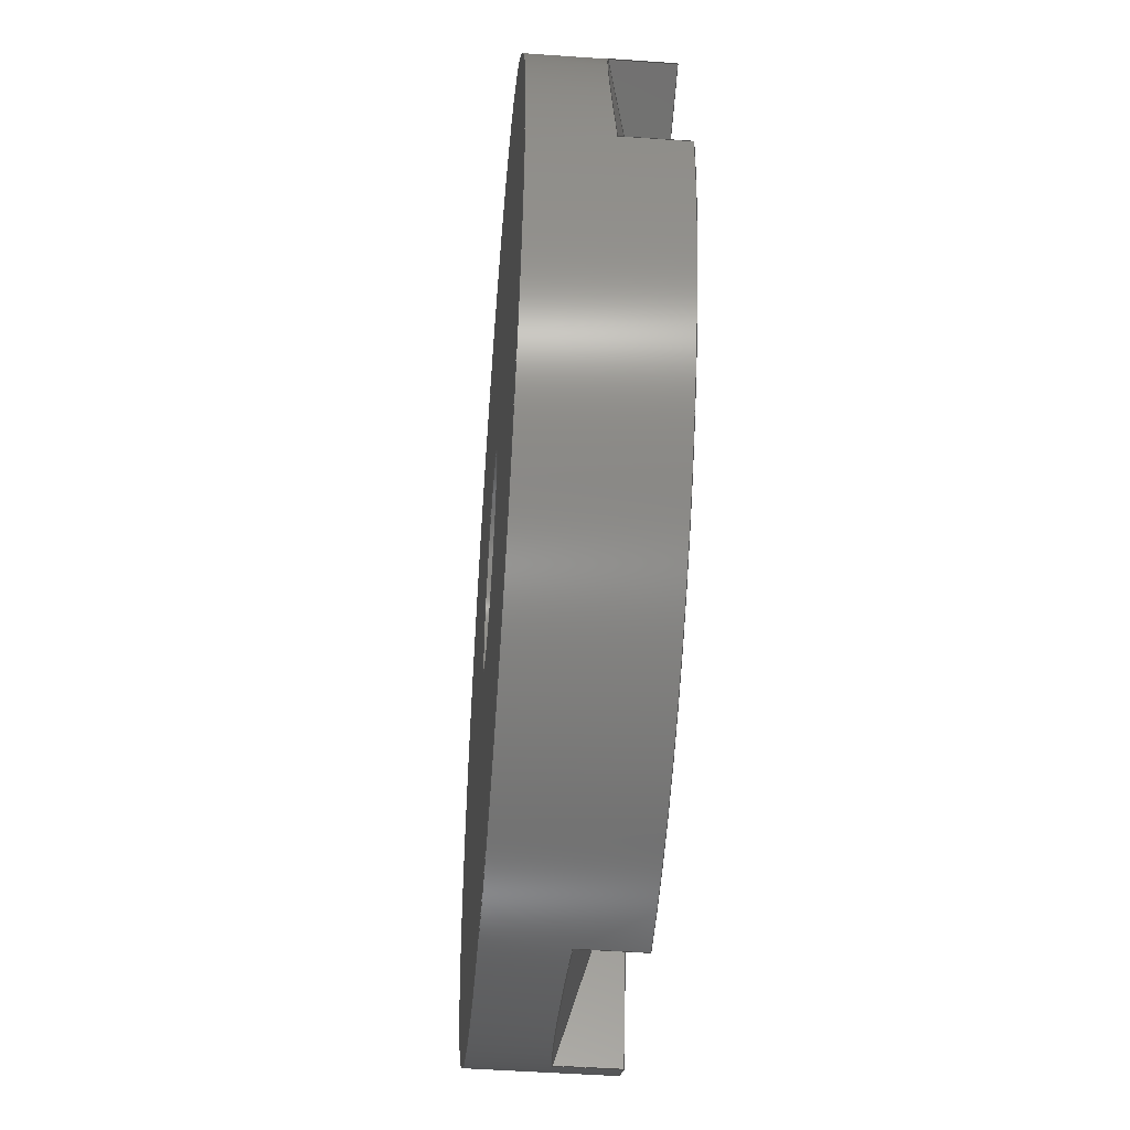
<metadata>
{"format":"step","ext":"stp","renderer":"f3d","projection":"perspective","resolution":1024,"background":"white","views":[{"elev":-49.0,"azim":-94.5,"up":"+Y"}]}
</metadata>
<code>
ISO-10303-21;
DATA;
#1=CARTESIAN_POINT('',(-229.5,61.49,820.5));
#2=DIRECTION('',(0.2687,-0.07199,
-0.9605));
#3=DIRECTION('',(0.4819,0.8735,0.06933
));
#4=AXIS2_PLACEMENT_3D('',#1,#2,#3);
#5=PLANE('',#4);
#6=CARTESIAN_POINT('',(-16.73,14.84,883.5
));
#7=DIRECTION('',(-0.9278,0.2486,
-0.2781));
#8=VECTOR('',#7,1);
#9=LINE('',#6,#8);
#10=CARTESIAN_POINT('',(-16.73,14.84,883.5));
#11=VERTEX_POINT('',#10);
#12=CARTESIAN_POINT('',(-34.82,19.68,
878.1));
#13=VERTEX_POINT('',#12);
#14=EDGE_CURVE('',#11,#13,#9,.T.);
#15=ORIENTED_EDGE('',*,*,#14,.T.);
#16=CARTESIAN_POINT('',(-21.91,-4.483,
883.5));
#17=DIRECTION('',(0.2588,0.9659,
-2.217e-13));
#18=VECTOR('',#17,1);
#19=LINE('',#16,#18);
#20=CARTESIAN_POINT('',(-21.91,-4.483,
883.5));
#21=VERTEX_POINT('',#20);
#22=EDGE_CURVE('',#21,#11,#19,.T.);
#23=ORIENTED_EDGE('',*,*,#22,.T.);
#24=CARTESIAN_POINT('',(-40,0.3648,
878.1));
#25=DIRECTION('',(0.9278,-0.2486,
0.2781));
#26=VECTOR('',#25,1);
#27=LINE('',#24,#26);
#28=CARTESIAN_POINT('',(-40,0.3648,
878.1));
#29=VERTEX_POINT('',#28);
#30=EDGE_CURVE('',#29,#21,#27,.T.);
#31=ORIENTED_EDGE('',*,*,#30,.T.);
#32=CARTESIAN_POINT('',(-40,0.3648,
878.1));
#33=CARTESIAN_POINT('',(-39.98,2.056,
878));
#34=CARTESIAN_POINT('',(-39.74,5.408,
877.8));
#35=CARTESIAN_POINT('',(-38.74,10.38,
877.7));
#36=CARTESIAN_POINT('',(-37.12,15.19,
877.8));
#37=CARTESIAN_POINT('',(-35.65,18.21,
878));
#38=CARTESIAN_POINT('',(-34.82,19.68,
878.1));
#39=B_SPLINE_CURVE_WITH_KNOTS('',3,(#32,#33,#34,#35,#36,#37,#38)
,.UNSPECIFIED.,.F.,.F.,(4,1,1,1,4),(0,0.25,0.5,0.75,1),.UNSPECIFIED.);
#40=EDGE_CURVE('',#29,#13,#39,.T.);
#41=ORIENTED_EDGE('',*,*,#40,.F.);
#42=EDGE_LOOP('',(#41,#31,#23,#15));
#43=FACE_OUTER_BOUND('',#42,.T.);
#44=ADVANCED_FACE('',(#43),#5,.F.);
#45=CARTESIAN_POINT('',(-4.634e-16,-1.242e-16,877.5));
#46=DIRECTION('',(4.212e-17,1.129e-17,1));
#47=DIRECTION('',(0.6902,-0.7236,
-2.091e-17));
#48=AXIS2_PLACEMENT_3D('',#45,#46,#47);
#49=CYLINDRICAL_SURFACE('',#48,40);
#50=CARTESIAN_POINT('',(-34.82,19.68,883.5));
#51=DIRECTION('',(0,0,-1));
#52=VECTOR('',#51,1);
#53=LINE('',#50,#52);
#54=CARTESIAN_POINT('',(-34.82,19.68,883.5));
#55=VERTEX_POINT('',#54);
#56=EDGE_CURVE('',#55,#13,#53,.T.);
#57=ORIENTED_EDGE('',*,*,#56,.F.);
#58=ORIENTED_EDGE('',*,*,#40,.T.);
#59=CARTESIAN_POINT('',(-40,0.3648,
878.1));
#60=DIRECTION('',(0,1.024e-17,1));
#61=VECTOR('',#60,1);
#62=LINE('',#59,#61);
#63=CARTESIAN_POINT('',(-40,0.3649,883.5));
#64=VERTEX_POINT('',#63);
#65=EDGE_CURVE('',#29,#64,#62,.T.);
#66=ORIENTED_EDGE('',*,*,#65,.F.);
#67=CARTESIAN_POINT('',(-2.106e-16,-5.644e-17,883.5));
#68=DIRECTION('',(2.021e-33,1.129e-17,1));
#69=DIRECTION('',(-1,1.79e-16,0));
#70=AXIS2_PLACEMENT_3D('',#67,#68,#69);
#71=CIRCLE('',#70,40);
#72=CARTESIAN_POINT('',(0.3648,-40,883.5));
#73=VERTEX_POINT('',#72);
#74=EDGE_CURVE('',#64,#73,#71,.T.);
#75=ORIENTED_EDGE('',*,*,#74,.F.);
#76=CARTESIAN_POINT('',(0.3648,-40,883.5));
#77=DIRECTION('',(-5.118e-17,0,-1));
#78=VECTOR('',#77,1);
#79=LINE('',#76,#78);
#80=CARTESIAN_POINT('',(0.3648,-40,
878.1));
#81=VERTEX_POINT('',#80);
#82=EDGE_CURVE('',#73,#81,#79,.T.);
#83=ORIENTED_EDGE('',*,*,#82,.F.);
#84=CARTESIAN_POINT('',(19.68,-34.82,
878.1));
#85=CARTESIAN_POINT('',(18.21,-35.65,
878));
#86=CARTESIAN_POINT('',(15.19,-37.12,
877.8));
#87=CARTESIAN_POINT('',(10.38,-38.74,
877.7));
#88=CARTESIAN_POINT('',(5.408,-39.74,
877.8));
#89=CARTESIAN_POINT('',(2.056,-39.98,
878));
#90=CARTESIAN_POINT('',(0.3648,-40,
878.1));
#91=B_SPLINE_CURVE_WITH_KNOTS('',3,(#84,#85,#86,#87,#88,#89,#90)
,.UNSPECIFIED.,.F.,.F.,(4,1,1,1,4),(0,0.25,0.5,0.75,1),.UNSPECIFIED.);
#92=CARTESIAN_POINT('',(19.68,-34.82,
878.1));
#93=VERTEX_POINT('',#92);
#94=EDGE_CURVE('',#93,#81,#91,.T.);
#95=ORIENTED_EDGE('',*,*,#94,.T.);
#96=CARTESIAN_POINT('',(19.68,-34.82,
878.1));
#97=DIRECTION('',(0,0,1));
#98=VECTOR('',#97,1);
#99=LINE('',#96,#98);
#100=CARTESIAN_POINT('',(19.68,-34.82,883.5));
#101=VERTEX_POINT('',#100);
#102=EDGE_CURVE('',#93,#101,#99,.T.);
#103=ORIENTED_EDGE('',*,*,#102,.F.);
#104=CARTESIAN_POINT('',(-2.106e-16,-5.644e-17,883.5))
;
#105=DIRECTION('',(3.676e-17,2.078e-17,1));
#106=DIRECTION('',(0.4921,-0.8705,
-3.081e-33));
#107=AXIS2_PLACEMENT_3D('',#104,#105,#106);
#108=CIRCLE('',#107,40);
#109=CARTESIAN_POINT('',(27.61,-28.94,883.5));
#110=VERTEX_POINT('',#109);
#111=EDGE_CURVE('',#101,#110,#108,.T.);
#112=ORIENTED_EDGE('',*,*,#111,.F.);
#113=CARTESIAN_POINT('',(27.61,-28.94,877.5));
#114=DIRECTION('',(4.212e-17,1.129e-17,1));
#115=VECTOR('',#114,1);
#116=LINE('',#113,#115);
#117=CARTESIAN_POINT('',(27.61,-28.94,871.5));
#118=VERTEX_POINT('',#117);
#119=EDGE_CURVE('',#118,#110,#116,.T.);
#120=ORIENTED_EDGE('',*,*,#119,.T.);
#121=CARTESIAN_POINT('',(-7.161e-16,-1.919e-16,871.5)
);
#122=DIRECTION('',(-2.769e-17,-2.642e-17,-1));
#123=DIRECTION('',(0.6902,-0.7236,0));
#124=AXIS2_PLACEMENT_3D('',#121,#122,#123);
#125=CIRCLE('',#124,40);
#126=CARTESIAN_POINT('',(-27.61,28.94,871.5));
#127=VERTEX_POINT('',#126);
#128=EDGE_CURVE('',#118,#127,#125,.T.);
#129=ORIENTED_EDGE('',*,*,#128,.F.);
#130=CARTESIAN_POINT('',(-27.61,28.94,877.5));
#131=DIRECTION('',(4.212e-17,1.129e-17,1));
#132=VECTOR('',#131,1);
#133=LINE('',#130,#132);
#134=CARTESIAN_POINT('',(-27.61,28.94,883.5));
#135=VERTEX_POINT('',#134);
#136=EDGE_CURVE('',#127,#135,#133,.T.);
#137=ORIENTED_EDGE('',*,*,#136,.F.);
#138=CARTESIAN_POINT('',(-2.106e-16,-5.644e-17,883.5))
;
#139=DIRECTION('',(2.769e-17,2.642e-17,1));
#140=DIRECTION('',(-0.6902,0.7236,0));
#141=AXIS2_PLACEMENT_3D('',#138,#139,#140);
#142=CIRCLE('',#141,40);
#143=EDGE_CURVE('',#135,#55,#142,.T.);
#144=ORIENTED_EDGE('',*,*,#143,.F.);
#145=EDGE_LOOP('',(#144,#137,#129,#120,#112,#103,#95,#83,#75,
#66,#58,#57));
#146=FACE_OUTER_BOUND('',#145,.T.);
#147=ADVANCED_FACE('',(#146),#49,.T.);
#148=CARTESIAN_POINT('',(10.35,-38.64,883.5));
#149=DIRECTION('',(4.212e-17,1.129e-17,1));
#150=DIRECTION('',(1,-4.755e-34,-4.212e-17));
#151=AXIS2_PLACEMENT_3D('',#148,#149,#150);
#152=PLANE('',#151);
#153=CARTESIAN_POINT('',(-40,0.3648,883.5));
#154=DIRECTION('',(0.9659,-0.2588,0));
#155=VECTOR('',#154,1);
#156=LINE('',#153,#155);
#157=EDGE_CURVE('',#64,#21,#156,.T.);
#158=ORIENTED_EDGE('',*,*,#157,.F.);
#159=ORIENTED_EDGE('',*,*,#22,.F.);
#160=CARTESIAN_POINT('',(-34.82,19.68,883.5));
#161=DIRECTION('',(0.9659,-0.2588,0));
#162=VECTOR('',#161,1);
#163=LINE('',#160,#162);
#164=EDGE_CURVE('',#55,#11,#163,.T.);
#165=ORIENTED_EDGE('',*,*,#164,.T.);
#166=ORIENTED_EDGE('',*,*,#143,.T.);
#167=CARTESIAN_POINT('',(20.32,34.46,883.5));
#168=VERTEX_POINT('',#167);
#169=EDGE_CURVE('',#168,#135,#142,.T.);
#170=ORIENTED_EDGE('',*,*,#169,.T.);
#171=CARTESIAN_POINT('',(20.32,34.46,883.5));
#172=DIRECTION('',(-0.7071,-0.7071,0));
#173=VECTOR('',#172,1);
#174=LINE('',#171,#173);
#175=CARTESIAN_POINT('',(7.071,21.21,883.5));
#176=VERTEX_POINT('',#175);
#177=EDGE_CURVE('',#168,#176,#174,.T.);
#178=ORIENTED_EDGE('',*,*,#177,.F.);
#179=CARTESIAN_POINT('',(7.071,21.21,
883.5));
#180=DIRECTION('',(0.7071,-0.7071,0));
#181=VECTOR('',#180,1);
#182=LINE('',#179,#181);
#183=CARTESIAN_POINT('',(21.21,7.071,883.5));
#184=VERTEX_POINT('',#183);
#185=EDGE_CURVE('',#176,#184,#182,.T.);
#186=ORIENTED_EDGE('',*,*,#185,.F.);
#187=CARTESIAN_POINT('',(34.46,20.32,883.5));
#188=DIRECTION('',(-0.7071,-0.7071,0));
#189=VECTOR('',#188,1);
#190=LINE('',#187,#189);
#191=CARTESIAN_POINT('',(34.46,20.32,883.5));
#192=VERTEX_POINT('',#191);
#193=EDGE_CURVE('',#192,#184,#190,.T.);
#194=ORIENTED_EDGE('',*,*,#193,.T.);
#195=EDGE_CURVE('',#110,#192,#108,.T.);
#196=ORIENTED_EDGE('',*,*,#195,.T.);
#197=ORIENTED_EDGE('',*,*,#111,.T.);
#198=CARTESIAN_POINT('',(19.68,-34.82,883.5));
#199=DIRECTION('',(-0.2588,0.9659,0));
#200=VECTOR('',#199,1);
#201=LINE('',#198,#200);
#202=CARTESIAN_POINT('',(14.84,-16.73,883.5));
#203=VERTEX_POINT('',#202);
#204=EDGE_CURVE('',#101,#203,#201,.T.);
#205=ORIENTED_EDGE('',*,*,#204,.F.);
#206=CARTESIAN_POINT('',(14.84,-16.73,
883.5));
#207=DIRECTION('',(-0.9659,-0.2588,
-3.411e-14));
#208=VECTOR('',#207,1);
#209=LINE('',#206,#208);
#210=CARTESIAN_POINT('',(-4.483,-21.91,883.5));
#211=VERTEX_POINT('',#210);
#212=EDGE_CURVE('',#203,#211,#209,.T.);
#213=ORIENTED_EDGE('',*,*,#212,.F.);
#214=CARTESIAN_POINT('',(0.3648,-40,883.5));
#215=DIRECTION('',(-0.2588,0.9659,0));
#216=VECTOR('',#215,1);
#217=LINE('',#214,#216);
#218=EDGE_CURVE('',#73,#211,#217,.T.);
#219=ORIENTED_EDGE('',*,*,#218,.T.);
#220=ORIENTED_EDGE('',*,*,#74,.T.);
#221=EDGE_LOOP('',(#220,#219,#213,#205,#197,#196,#194,#186,
#178,#170,#166,#165,#159,#158));
#222=FACE_OUTER_BOUND('',#221,.T.);
#223=CARTESIAN_POINT('',(-2.106e-16,-5.644e-17,
883.5));
#224=DIRECTION('',(-2.769e-17,-2.642e-17,-1));
#225=DIRECTION('',(-0.6902,0.7236,0));
#226=AXIS2_PLACEMENT_3D('',#223,#224,#225);
#227=CIRCLE('',#226,9.524);
#228=CARTESIAN_POINT('',(6.574,-6.892,883.5));
#229=VERTEX_POINT('',#228);
#230=CARTESIAN_POINT('',(-6.574,6.892,883.5));
#231=VERTEX_POINT('',#230);
#232=EDGE_CURVE('',#229,#231,#227,.T.);
#233=ORIENTED_EDGE('',*,*,#232,.T.);
#234=EDGE_CURVE('',#231,#229,#227,.T.);
#235=ORIENTED_EDGE('',*,*,#234,.T.);
#236=EDGE_LOOP('',(#235,#233));
#237=FACE_BOUND('',#236,.T.);
#238=ADVANCED_FACE('',(#222,#237),#152,.T.);
#239=CARTESIAN_POINT('',(-213.7,46.91,826));
#240=DIRECTION('',(0.2588,0.9659,
2.895e-14));
#241=DIRECTION('',(0.9278,-0.2486,
0.2781));
#242=AXIS2_PLACEMENT_3D('',#239,#240,#241);
#243=PLANE('',#242);
#244=ORIENTED_EDGE('',*,*,#157,.T.);
#245=ORIENTED_EDGE('',*,*,#65,.T.);
#246=ORIENTED_EDGE('',*,*,#30,.F.);
#247=EDGE_LOOP('',(#246,#245,#244));
#248=FACE_OUTER_BOUND('',#247,.T.);
#249=ADVANCED_FACE('',(#248),#243,.T.);
#250=CARTESIAN_POINT('',(-16.73,14.84,883.5));
#251=DIRECTION('',(-0.2588,-0.9659,
-2.892e-14));
#252=DIRECTION('',(-0.9278,0.2486,
-0.2781));
#253=AXIS2_PLACEMENT_3D('',#250,#251,#252);
#254=PLANE('',#253);
#255=ORIENTED_EDGE('',*,*,#56,.T.);
#256=ORIENTED_EDGE('',*,*,#164,.F.);
#257=ORIENTED_EDGE('',*,*,#14,.F.);
#258=EDGE_LOOP('',(#257,#256,#255));
#259=FACE_OUTER_BOUND('',#258,.T.);
#260=ADVANCED_FACE('',(#259),#254,.T.);
#261=CARTESIAN_POINT('',(-4.483,-21.91,883.5));
#262=DIRECTION('',(0.9659,0.2588,
-2.895e-14));
#263=DIRECTION('',(0.2486,-0.9278,
-0.2781));
#264=AXIS2_PLACEMENT_3D('',#261,#262,#263);
#265=PLANE('',#264);
#266=ORIENTED_EDGE('',*,*,#82,.T.);
#267=ORIENTED_EDGE('',*,*,#218,.F.);
#268=CARTESIAN_POINT('',(-4.483,-21.91,
883.5));
#269=DIRECTION('',(0.2486,-0.9278,
-0.2781));
#270=VECTOR('',#269,1);
#271=LINE('',#268,#270);
#272=EDGE_CURVE('',#211,#81,#271,.T.);
#273=ORIENTED_EDGE('',*,*,#272,.F.);
#274=EDGE_LOOP('',(#273,#267,#266));
#275=FACE_OUTER_BOUND('',#274,.T.);
#276=ADVANCED_FACE('',(#275),#265,.T.);
#277=CARTESIAN_POINT('',(21.21,7.071,883.5));
#278=DIRECTION('',(-0.7071,0.7071,
-2.9e-14));
#279=DIRECTION('',(0.6792,0.6792,
-0.2781));
#280=AXIS2_PLACEMENT_3D('',#277,#278,#279);
#281=PLANE('',#280);
#282=CARTESIAN_POINT('',(34.46,20.32,883.5));
#283=DIRECTION('',(0,0,-1));
#284=VECTOR('',#283,1);
#285=LINE('',#282,#284);
#286=CARTESIAN_POINT('',(34.46,20.32,
878.1));
#287=VERTEX_POINT('',#286);
#288=EDGE_CURVE('',#192,#287,#285,.T.);
#289=ORIENTED_EDGE('',*,*,#288,.T.);
#290=ORIENTED_EDGE('',*,*,#193,.F.);
#291=CARTESIAN_POINT('',(24.61,10.47,
882.1));
#292=DIRECTION('',(0.6792,0.6792,
-0.2781));
#293=VECTOR('',#292,1);
#294=LINE('',#291,#293);
#295=EDGE_CURVE('',#184,#287,#294,.T.);
#296=ORIENTED_EDGE('',*,*,#295,.F.);
#297=EDGE_LOOP('',(#296,#290,#289));
#298=FACE_OUTER_BOUND('',#297,.T.);
#299=ADVANCED_FACE('',(#298),#281,.T.);
#300=CARTESIAN_POINT('',(168,168,820.5));
#301=DIRECTION('',(-0.1967,-0.1967,
-0.9605));
#302=DIRECTION('',(0.5155,-0.8541,
0.06933));
#303=AXIS2_PLACEMENT_3D('',#300,#301,#302);
#304=PLANE('',#303);
#305=ORIENTED_EDGE('',*,*,#295,.T.);
#306=ORIENTED_EDGE('',*,*,#185,.T.);
#307=CARTESIAN_POINT('',(20.32,34.46,
878.1));
#308=DIRECTION('',(-0.6792,-0.6792,
0.2781));
#309=VECTOR('',#308,1);
#310=LINE('',#307,#309);
#311=CARTESIAN_POINT('',(20.32,34.46,
878.1));
#312=VERTEX_POINT('',#311);
#313=EDGE_CURVE('',#312,#176,#310,.T.);
#314=ORIENTED_EDGE('',*,*,#313,.T.);
#315=CARTESIAN_POINT('',(20.32,34.46,
878.1));
#316=CARTESIAN_POINT('',(21.77,33.6,
878));
#317=CARTESIAN_POINT('',(24.55,31.71,
877.8));
#318=CARTESIAN_POINT('',(28.36,28.36,
877.7));
#319=CARTESIAN_POINT('',(31.71,24.55,
877.8));
#320=CARTESIAN_POINT('',(33.6,21.77,
878));
#321=CARTESIAN_POINT('',(34.46,20.32,
878.1));
#322=B_SPLINE_CURVE_WITH_KNOTS('',3,(#315,#316,#317,#318,#319,
#320,#321),.UNSPECIFIED.,.F.,.F.,(4,1,1,1,4),(0,0.25,0.5,0.75,1),
.UNSPECIFIED.);
#323=EDGE_CURVE('',#312,#287,#322,.T.);
#324=ORIENTED_EDGE('',*,*,#323,.F.);
#325=EDGE_LOOP('',(#324,#314,#306,#305));
#326=FACE_OUTER_BOUND('',#325,.T.);
#327=ADVANCED_FACE('',(#326),#304,.F.);
#328=CARTESIAN_POINT('',(147.5,161.6,826));
#329=DIRECTION('',(0.7071,-0.7071,
2.898e-14));
#330=DIRECTION('',(-0.6792,-0.6792,
0.2781));
#331=AXIS2_PLACEMENT_3D('',#328,#329,#330);
#332=PLANE('',#331);
#333=ORIENTED_EDGE('',*,*,#177,.T.);
#334=CARTESIAN_POINT('',(20.32,34.46,
878.1));
#335=DIRECTION('',(0,0,1));
#336=VECTOR('',#335,1);
#337=LINE('',#334,#336);
#338=EDGE_CURVE('',#312,#168,#337,.T.);
#339=ORIENTED_EDGE('',*,*,#338,.T.);
#340=ORIENTED_EDGE('',*,*,#313,.F.);
#341=EDGE_LOOP('',(#340,#339,#333));
#342=FACE_OUTER_BOUND('',#341,.T.);
#343=ADVANCED_FACE('',(#342),#332,.T.);
#344=CARTESIAN_POINT('',(10.35,-38.64,871.5));
#345=DIRECTION('',(4.212e-17,1.129e-17,1));
#346=DIRECTION('',(1,-4.755e-34,-4.212e-17));
#347=AXIS2_PLACEMENT_3D('',#344,#345,#346);
#348=PLANE('',#347);
#349=ORIENTED_EDGE('',*,*,#128,.T.);
#350=EDGE_CURVE('',#127,#118,#125,.T.);
#351=ORIENTED_EDGE('',*,*,#350,.T.);
#352=EDGE_LOOP('',(#351,#349));
#353=FACE_OUTER_BOUND('',#352,.T.);
#354=CARTESIAN_POINT('',(-7.161e-16,-1.919e-16,
871.5));
#355=DIRECTION('',(2.769e-17,2.642e-17,1));
#356=DIRECTION('',(-0.6902,0.7236,0));
#357=AXIS2_PLACEMENT_3D('',#354,#355,#356);
#358=CIRCLE('',#357,8.895);
#359=CARTESIAN_POINT('',(-6.14,6.437,871.5));
#360=VERTEX_POINT('',#359);
#361=CARTESIAN_POINT('',(6.14,-6.437,871.5));
#362=VERTEX_POINT('',#361);
#363=EDGE_CURVE('',#360,#362,#358,.T.);
#364=ORIENTED_EDGE('',*,*,#363,.T.);
#365=EDGE_CURVE('',#362,#360,#358,.T.);
#366=ORIENTED_EDGE('',*,*,#365,.T.);
#367=EDGE_LOOP('',(#366,#364));
#368=FACE_BOUND('',#367,.T.);
#369=ADVANCED_FACE('',(#353,#368),#348,.F.);
#370=CARTESIAN_POINT('',(-7.062e-15,-1.892e-15,
720.9));
#371=DIRECTION('',(4.212e-17,1.129e-17,1));
#372=DIRECTION('',(0.6902,-0.7236,
-2.091e-17));
#373=AXIS2_PLACEMENT_3D('',#370,#371,#372);
#374=CONICAL_SURFACE('',#373,1,0.05236);
#375=CARTESIAN_POINT('',(0.6902,-0.7236,
720.9));
#376=DIRECTION('',(0.03612,-0.03787,
0.9986));
#377=VECTOR('',#376,19.11);
#378=LINE('',#375,#377);
#379=EDGE_CURVE('',#362,#229,#378,.T.);
#380=ORIENTED_EDGE('',*,*,#379,.T.);
#381=ORIENTED_EDGE('',*,*,#365,.F.);
#382=CARTESIAN_POINT('',(-0.6902,0.7236,
720.9));
#383=DIRECTION('',(-0.03612,0.03787,
0.9986));
#384=VECTOR('',#383,19.11);
#385=LINE('',#382,#384);
#386=EDGE_CURVE('',#360,#231,#385,.T.);
#387=ORIENTED_EDGE('',*,*,#386,.F.);
#388=ORIENTED_EDGE('',*,*,#234,.F.);
#389=EDGE_LOOP('',(#388,#387,#381,#380));
#390=FACE_OUTER_BOUND('',#389,.T.);
#391=ADVANCED_FACE('',(#390),#374,.F.);
#392=CARTESIAN_POINT('',(61.49,-229.5,820.5));
#393=DIRECTION('',(-0.07199,0.2687,
-0.9605));
#394=DIRECTION('',(-0.9974,-0.01939,
0.06933));
#395=AXIS2_PLACEMENT_3D('',#392,#393,#394);
#396=PLANE('',#395);
#397=ORIENTED_EDGE('',*,*,#272,.T.);
#398=ORIENTED_EDGE('',*,*,#212,.T.);
#399=CARTESIAN_POINT('',(19.68,-34.82,
878.1));
#400=DIRECTION('',(-0.2486,0.9278,
0.2781));
#401=VECTOR('',#400,1);
#402=LINE('',#399,#401);
#403=EDGE_CURVE('',#93,#203,#402,.T.);
#404=ORIENTED_EDGE('',*,*,#403,.T.);
#405=ORIENTED_EDGE('',*,*,#94,.F.);
#406=EDGE_LOOP('',(#405,#404,#398,#397));
#407=FACE_OUTER_BOUND('',#406,.T.);
#408=ADVANCED_FACE('',(#407),#396,.F.);
#409=CARTESIAN_POINT('',(66.23,-208.5,826));
#410=DIRECTION('',(-0.9659,-0.2588,
2.897e-14));
#411=DIRECTION('',(-0.2486,0.9278,
0.2781));
#412=AXIS2_PLACEMENT_3D('',#409,#410,#411);
#413=PLANE('',#412);
#414=ORIENTED_EDGE('',*,*,#204,.T.);
#415=ORIENTED_EDGE('',*,*,#102,.T.);
#416=ORIENTED_EDGE('',*,*,#403,.F.);
#417=EDGE_LOOP('',(#416,#415,#414));
#418=FACE_OUTER_BOUND('',#417,.T.);
#419=ADVANCED_FACE('',(#418),#413,.T.);
#420=CARTESIAN_POINT('',(-7.062e-15,-1.892e-15,
720.9));
#421=DIRECTION('',(4.212e-17,1.129e-17,1));
#422=DIRECTION('',(0.6902,-0.7236,
-2.091e-17));
#423=AXIS2_PLACEMENT_3D('',#420,#421,#422);
#424=CONICAL_SURFACE('',#423,1,0.05236);
#425=ORIENTED_EDGE('',*,*,#232,.F.);
#426=ORIENTED_EDGE('',*,*,#386,.T.);
#427=ORIENTED_EDGE('',*,*,#363,.F.);
#428=ORIENTED_EDGE('',*,*,#379,.F.);
#429=EDGE_LOOP('',(#428,#427,#426,#425));
#430=FACE_OUTER_BOUND('',#429,.T.);
#431=ADVANCED_FACE('',(#430),#424,.F.);
#432=CARTESIAN_POINT('',(-4.634e-16,-1.242e-16,877.5));
#433=DIRECTION('',(4.212e-17,1.129e-17,1));
#434=DIRECTION('',(0.6902,-0.7236,
-2.091e-17));
#435=AXIS2_PLACEMENT_3D('',#432,#433,#434);
#436=CYLINDRICAL_SURFACE('',#435,40);
#437=ORIENTED_EDGE('',*,*,#119,.F.);
#438=ORIENTED_EDGE('',*,*,#195,.F.);
#439=ORIENTED_EDGE('',*,*,#288,.F.);
#440=ORIENTED_EDGE('',*,*,#323,.T.);
#441=ORIENTED_EDGE('',*,*,#338,.F.);
#442=ORIENTED_EDGE('',*,*,#169,.F.);
#443=ORIENTED_EDGE('',*,*,#136,.T.);
#444=ORIENTED_EDGE('',*,*,#350,.F.);
#445=EDGE_LOOP('',(#444,#443,#442,#441,#440,#439,#438,#437));
#446=FACE_OUTER_BOUND('',#445,.T.);
#447=ADVANCED_FACE('',(#446),#436,.T.);
#448=CLOSED_SHELL('',(#44,#147,#238,#249,#260,#276,#299,#327,
#343,#369,#391,#408,#419,#431,#447));
#449=MANIFOLD_SOLID_BREP('',#448);
#450=CARTESIAN_POINT('',(0,0,0));
#451=DIRECTION('',(0,0,1));
#452=DIRECTION('',(1,0,0));
#453=AXIS2_PLACEMENT_3D('',#450,#451,#452);
#454=APPLICATION_CONTEXT(' ');
#455=APPLICATION_PROTOCOL_DEFINITION(' ','automotive_design',1998,#454
);
#456=PRODUCT_CONTEXT('',#454,'mechanical');
#457=PRODUCT_DEFINITION_CONTEXT('part definition',#454,'design');
#458=PRODUCT('BODY_49____SOL2609_-_WSP_CARTER.PRT',
'BODY_49____SOL2609_-_WSP_CARTER.PRT','',(#456));
#459=PRODUCT_RELATED_PRODUCT_CATEGORY('part',' ',(#458));
#460=PRODUCT_DEFINITION_FORMATION_WITH_SPECIFIED_SOURCE('','',#458,
.BOUGHT.);
#461=PRODUCT_DEFINITION('',' ',#460,#457);
#462=PRODUCT_DEFINITION_SHAPE('','',#461);
#463=DIMENSIONAL_EXPONENTS(1,0,0,0,0,0,0);
#464=DIMENSIONAL_EXPONENTS(0,0,0,0,0,0,0);
#465=DIMENSIONAL_EXPONENTS(0,0,0,0,0,0,0);
#466=(LENGTH_UNIT() NAMED_UNIT(*) SI_UNIT(.MILLI.,.METRE.));
#467=(NAMED_UNIT(*) PLANE_ANGLE_UNIT() SI_UNIT($,.RADIAN.));
#468=(NAMED_UNIT(*) SI_UNIT($,.STERADIAN.) SOLID_ANGLE_UNIT());
#469=(GEOMETRIC_REPRESENTATION_CONTEXT(3) 
GLOBAL_UNCERTAINTY_ASSIGNED_CONTEXT((#470)) 
GLOBAL_UNIT_ASSIGNED_CONTEXT((#466,#467,#468)) REPRESENTATION_CONTEXT
('',''));
#470=UNCERTAINTY_MEASURE_WITH_UNIT(LENGTH_MEASURE(0.012),#466,
'distance_accuracy_value','maximum gap value');
#471=ADVANCED_BREP_SHAPE_REPRESENTATION('',(#453,#449),#469);
#472=SHAPE_DEFINITION_REPRESENTATION(#462,#471);
#473=COLOUR_RGB('',0.5333,0.5333,
0.5333);
#474=FILL_AREA_STYLE_COLOUR('',#473);
#475=FILL_AREA_STYLE('',(#474));
#476=SURFACE_STYLE_FILL_AREA(#475);
#477=SURFACE_SIDE_STYLE('',(#476));
#478=SURFACE_STYLE_USAGE(.BOTH.,#477);
#479=PRESENTATION_STYLE_ASSIGNMENT((#478));
#480=STYLED_ITEM('',(#479),#449);
#481=DRAUGHTING_MODEL('',(#480),#469);
ENDSEC;
END-ISO-10303-21;

</code>
